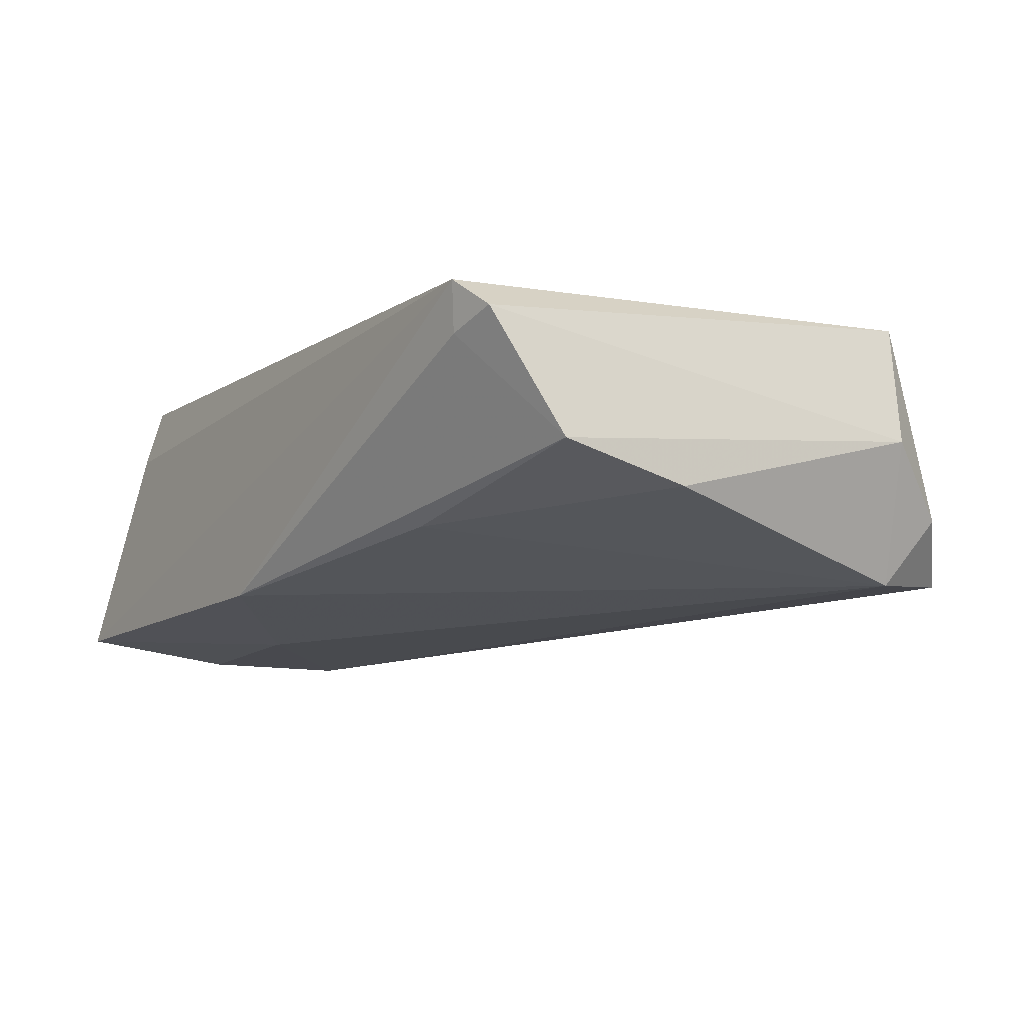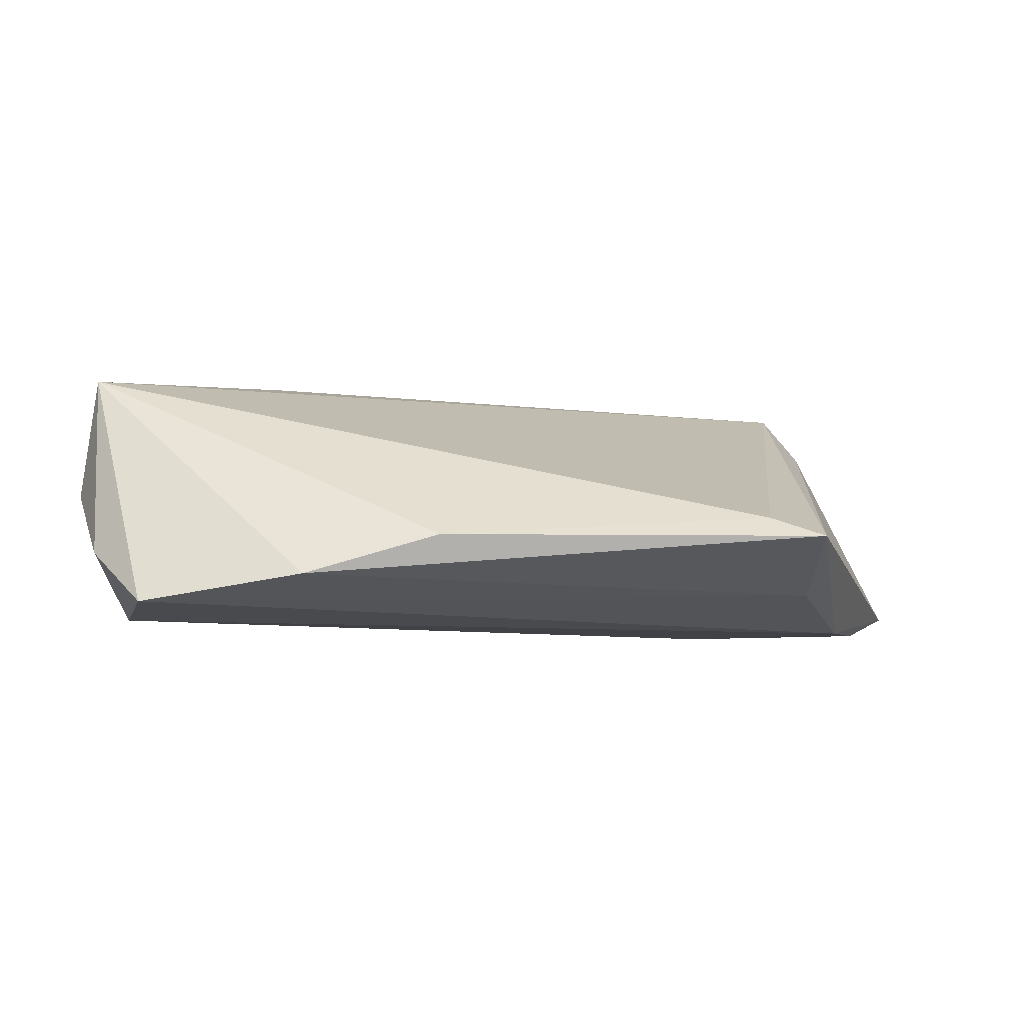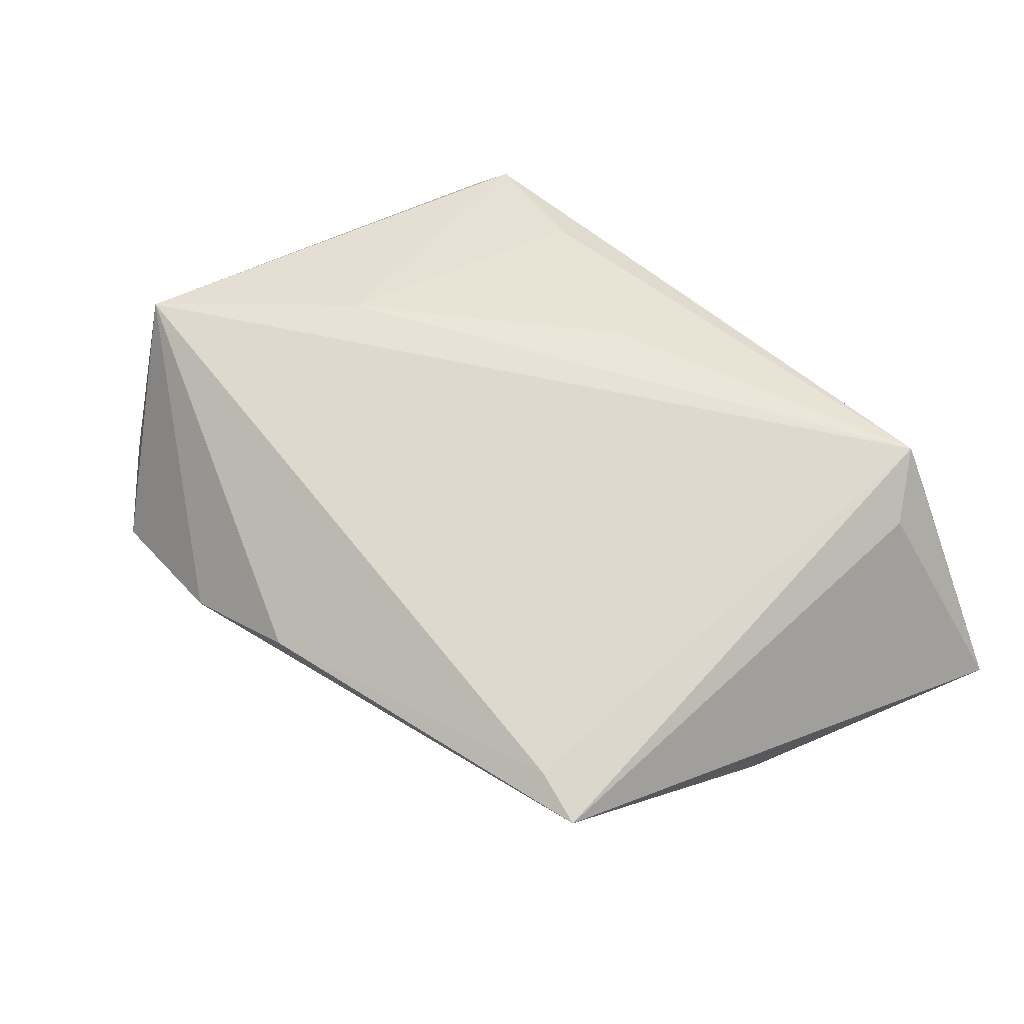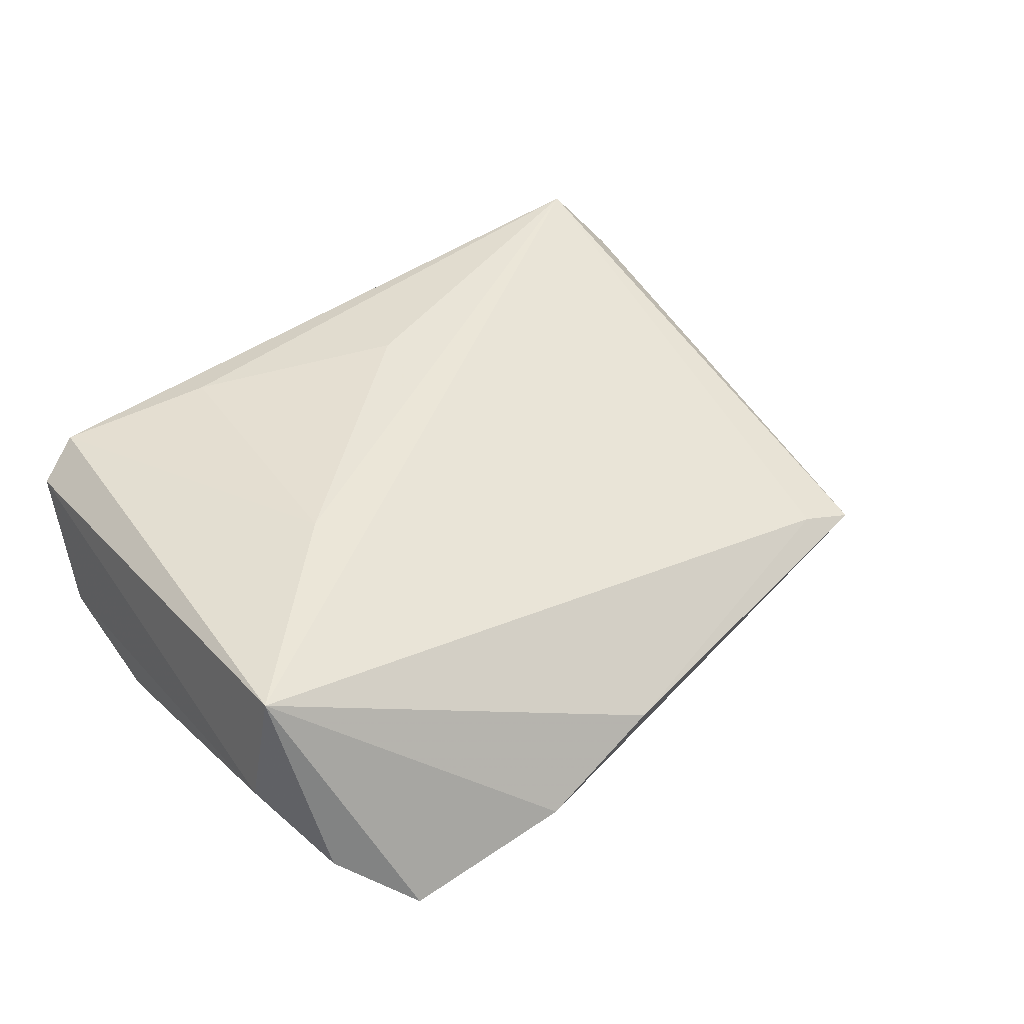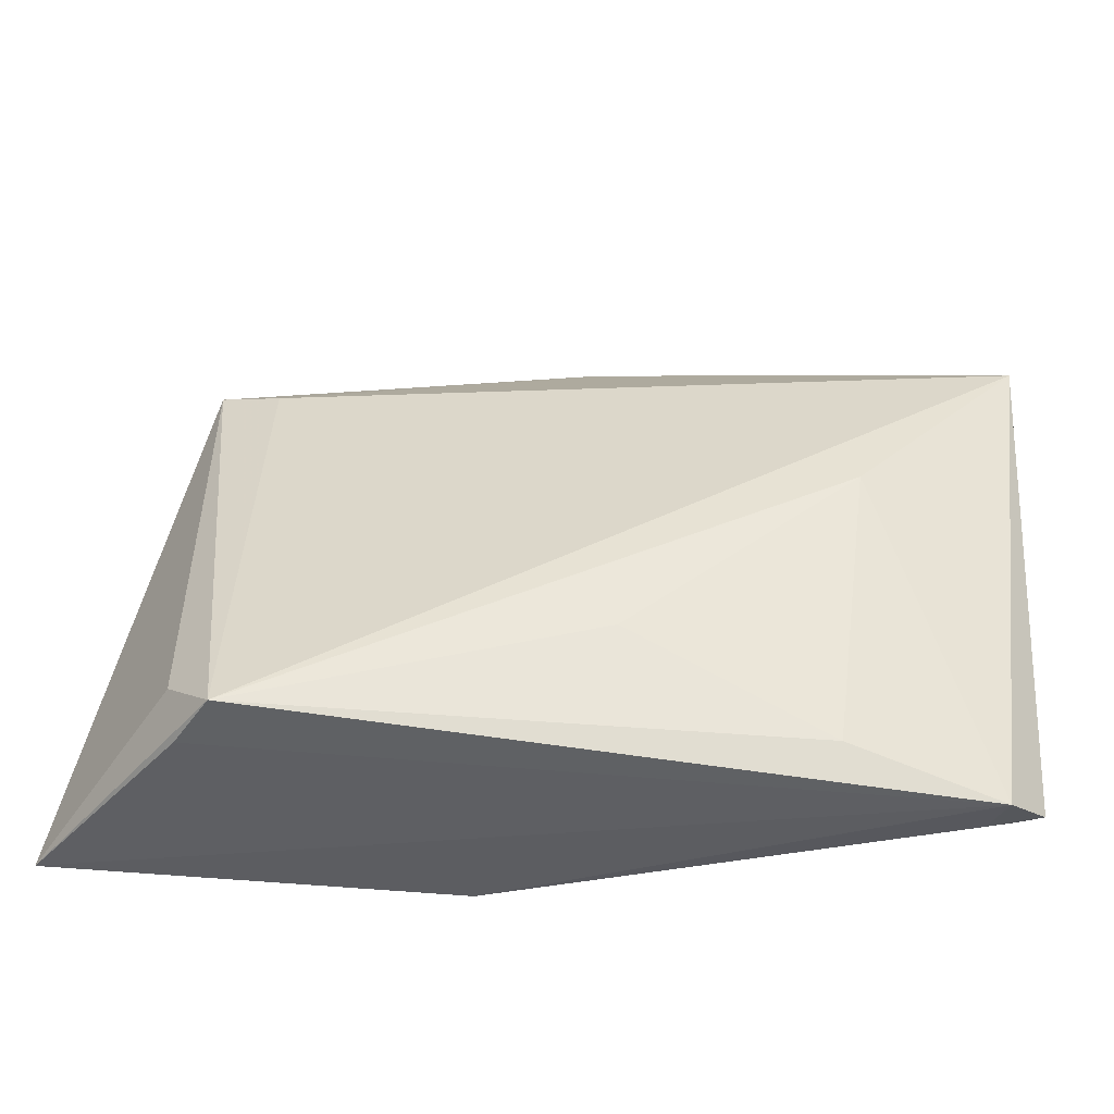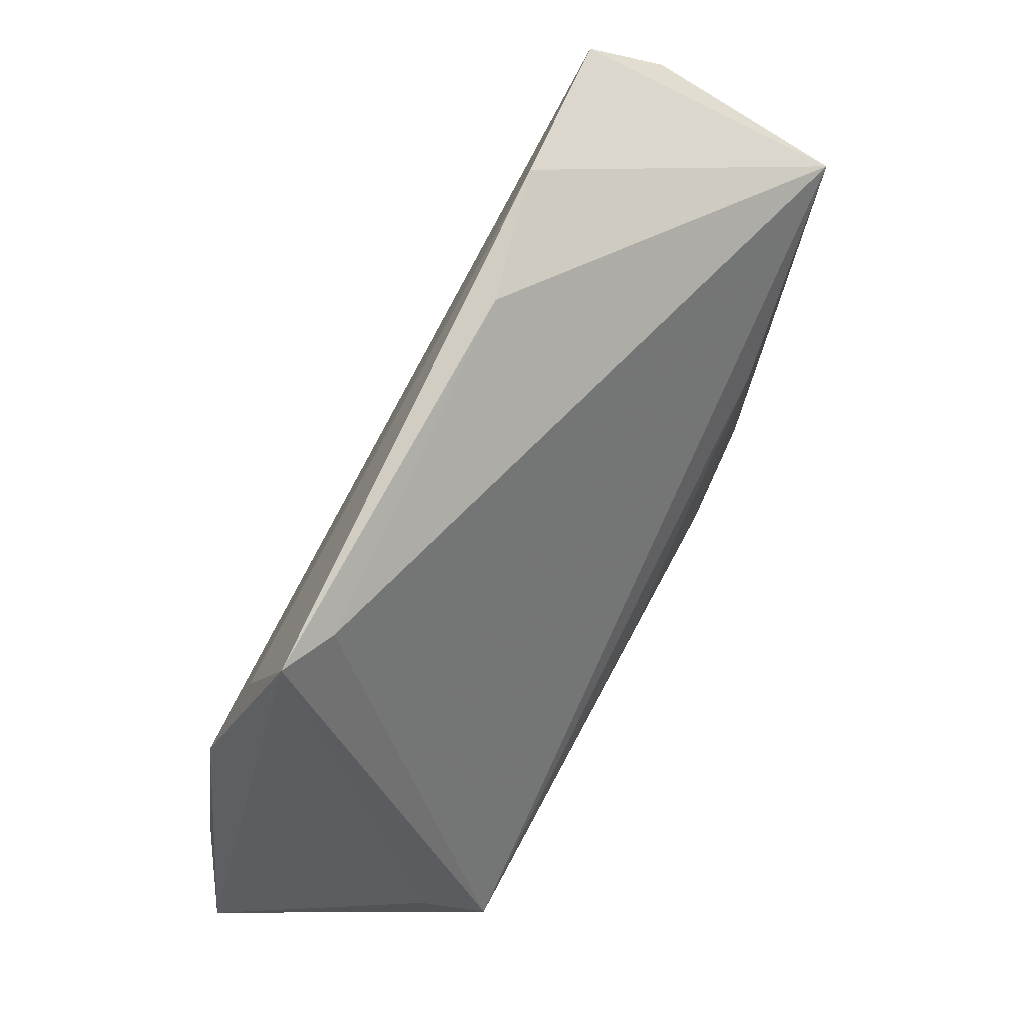
<metadata>
{"format":"obj","ext":"obj","renderer":"f3d","projection":"perspective","resolution":1024,"background":"white","views":[{"elev":-13.6,"azim":56.7,"up":"+Z"},{"elev":-5.1,"azim":-176.3,"up":"+Z"},{"elev":47.9,"azim":-130.6,"up":"+Z"},{"elev":42.8,"azim":142.2,"up":"+Z"},{"elev":-39.8,"azim":-7.9,"up":"+Y"},{"elev":62.4,"azim":-60.0,"up":"+Y"}]}
</metadata>
<code>
v -0.04693 -0.02421 0.01156
v -0.05993 -0.03123 -0.01256
v 0.04834 0.02671 0.001545
v 0.04604 0.02773 0.01634
v -0.04474 0.01689 -0.01095
v -0.001784 -0.01612 0.01808
v 0.02587 0.007678 0.01808
v 0.04468 -0.02965 0.008948
v -0.01292 -0.03059 -0.01333
v 0.03644 0.04266 -0.01248
v 0.04082 0.03031 -0.01436
v 0.03965 -0.03123 0.01301
v 0.04382 0.03578 -0.006223
v 0.02044 -0.0235 -0.009881
v -0.05364 -0.01452 -0.01537
v 0.04665 -0.02115 -0.004918
v 0.01649 0.04406 -0.009305
v -0.04607 0.03112 -0.004203
v -0.04976 0.001968 -0.01541
v -0.03927 0.03005 -0.001854
v 0.03856 -0.0303 0.007286
v 0.000455 0.04178 -0.00457
v -0.03097 -0.0161 -0.01575
v 0.02167 -0.02673 0.01551
v 0.04705 -0.005556 -0.008179
v -0.04252 -0.02987 0.01808
v -0.04565 -0.03065 0.01154
f 3 25 11
f 14 11 25
f 15 23 2
f 2 23 9
f 23 11 9
f 11 14 9
f 9 12 2
f 16 14 25
f 16 25 3
f 3 8 16
f 16 9 14
f 1 18 2
f 2 26 1
f 1 26 18
f 2 12 27
f 27 26 2
f 12 26 27
f 6 26 24
f 24 26 12
f 4 8 3
f 12 8 4
f 2 18 19
f 19 15 2
f 19 11 23
f 23 15 19
f 3 11 13
f 13 4 3
f 21 8 12
f 12 9 21
f 21 16 8
f 9 16 21
f 18 26 20
f 26 4 20
f 17 18 22
f 22 4 17
f 18 20 22
f 22 20 4
f 7 26 6
f 7 4 26
f 6 24 7
f 12 4 7
f 7 24 12
f 5 18 17
f 5 19 18
f 11 19 10
f 10 5 17
f 19 5 10
f 17 4 10
f 10 13 11
f 4 13 10

</code>
